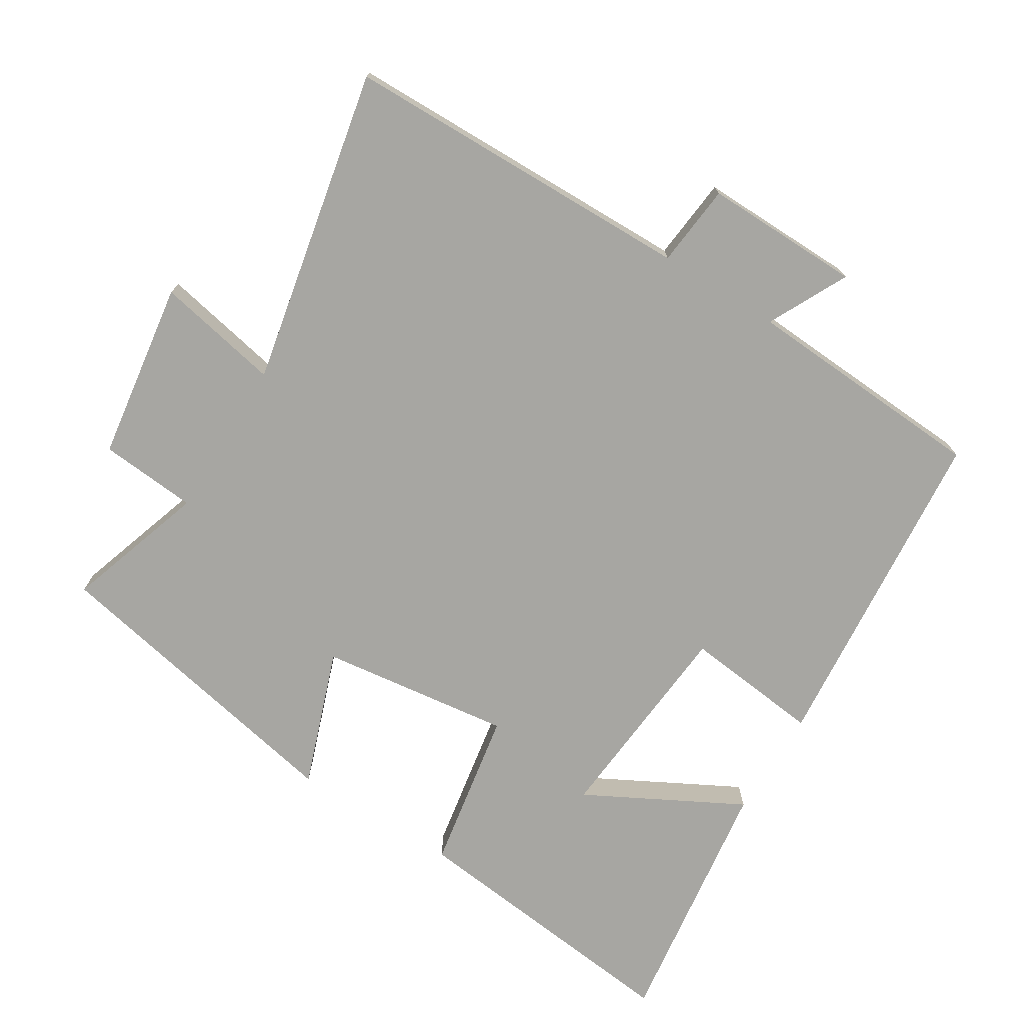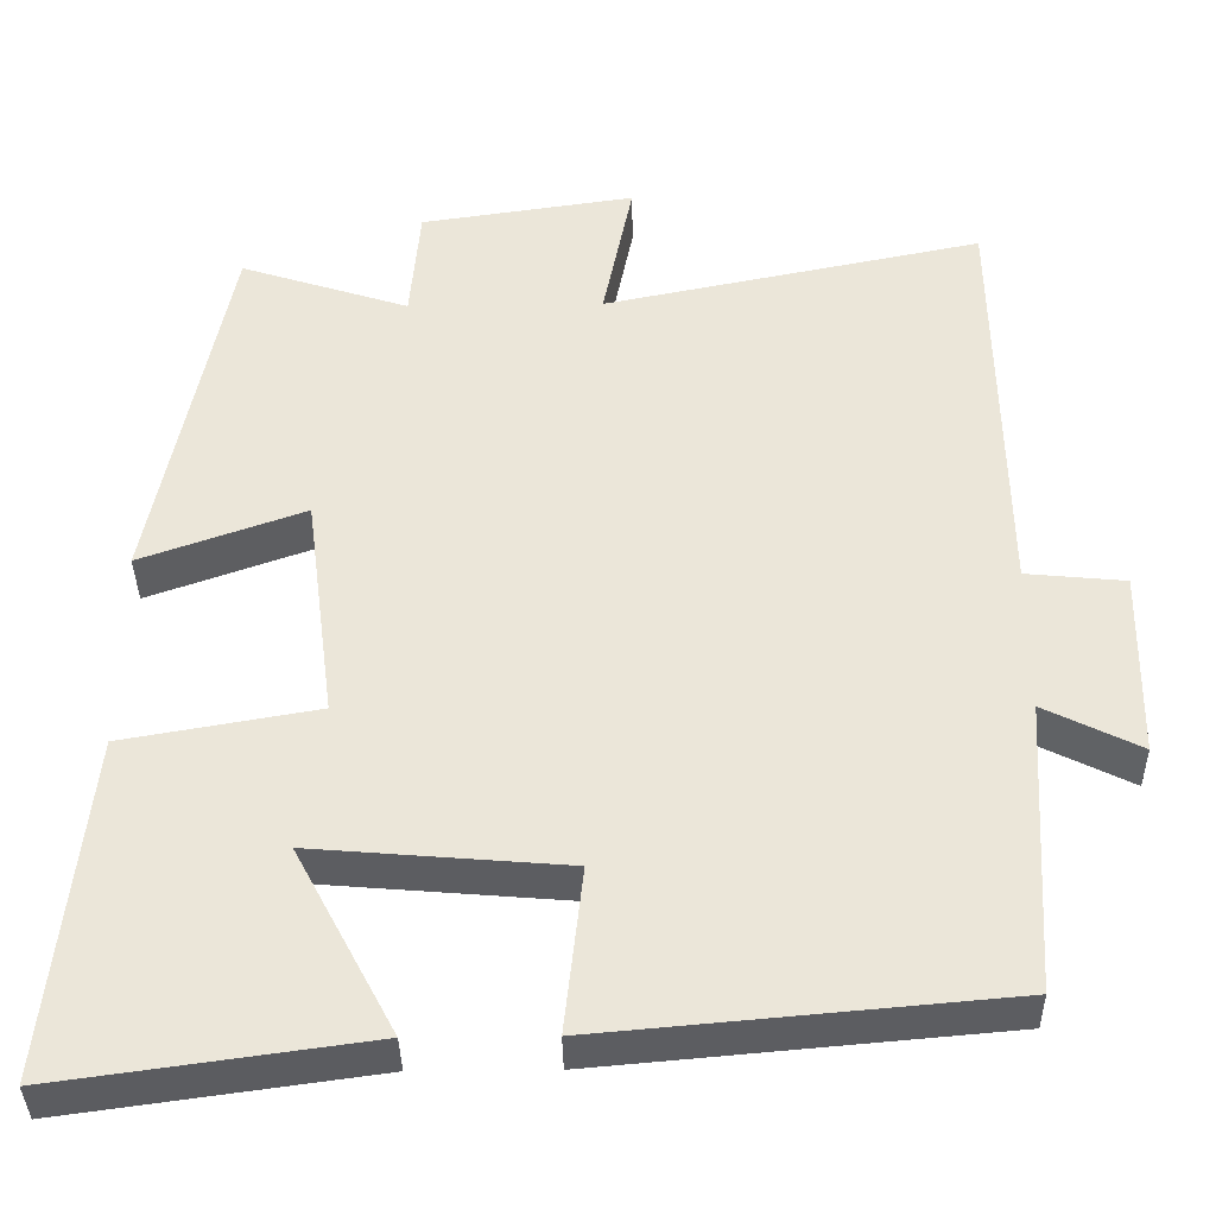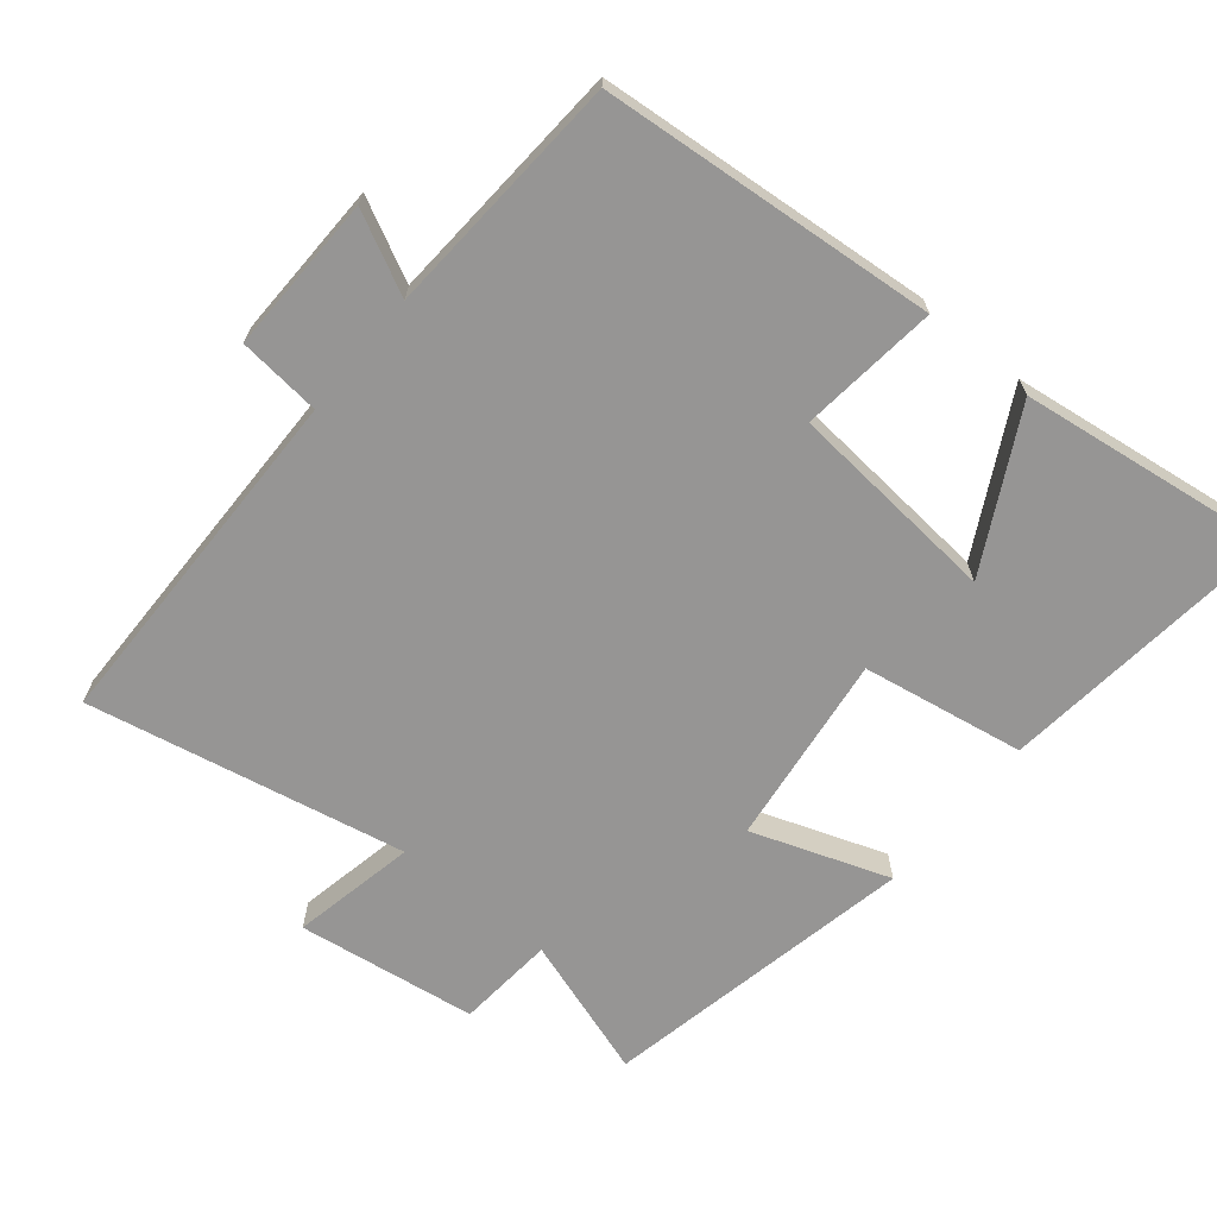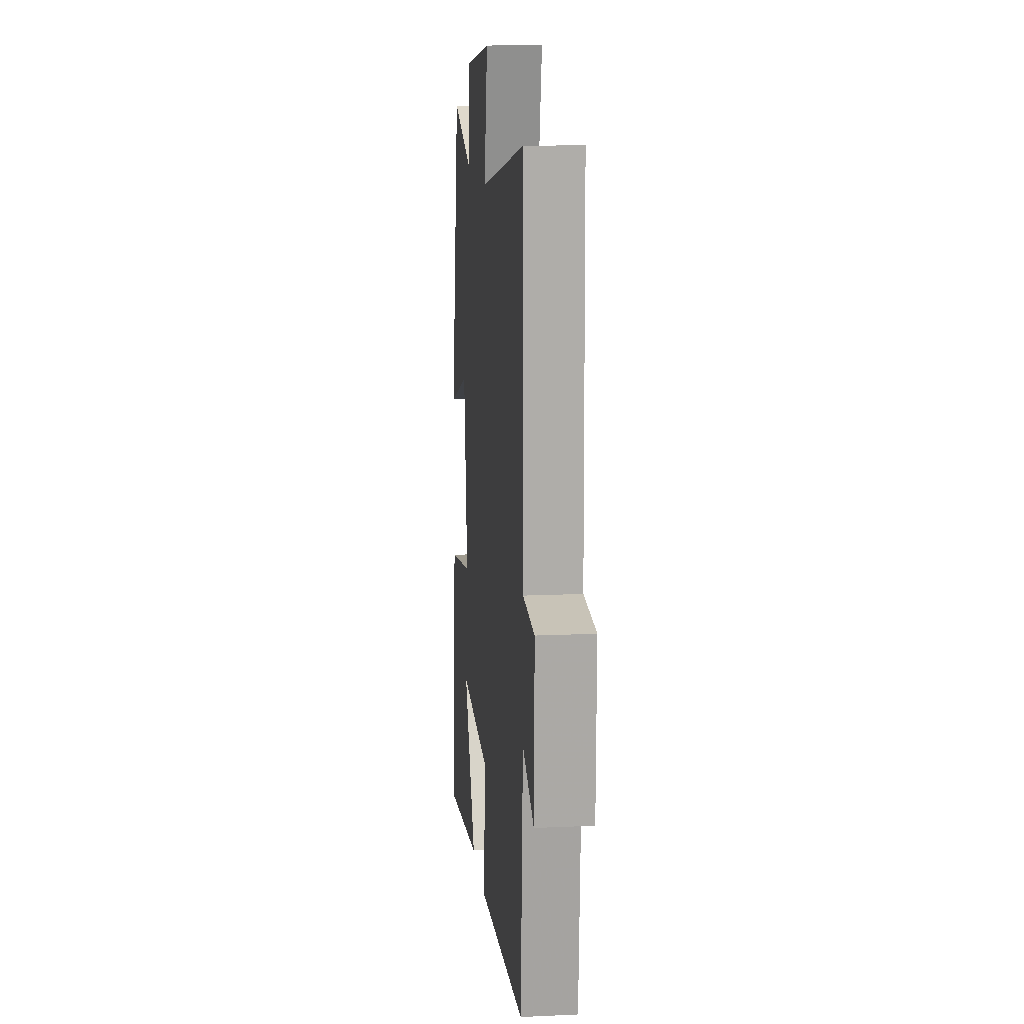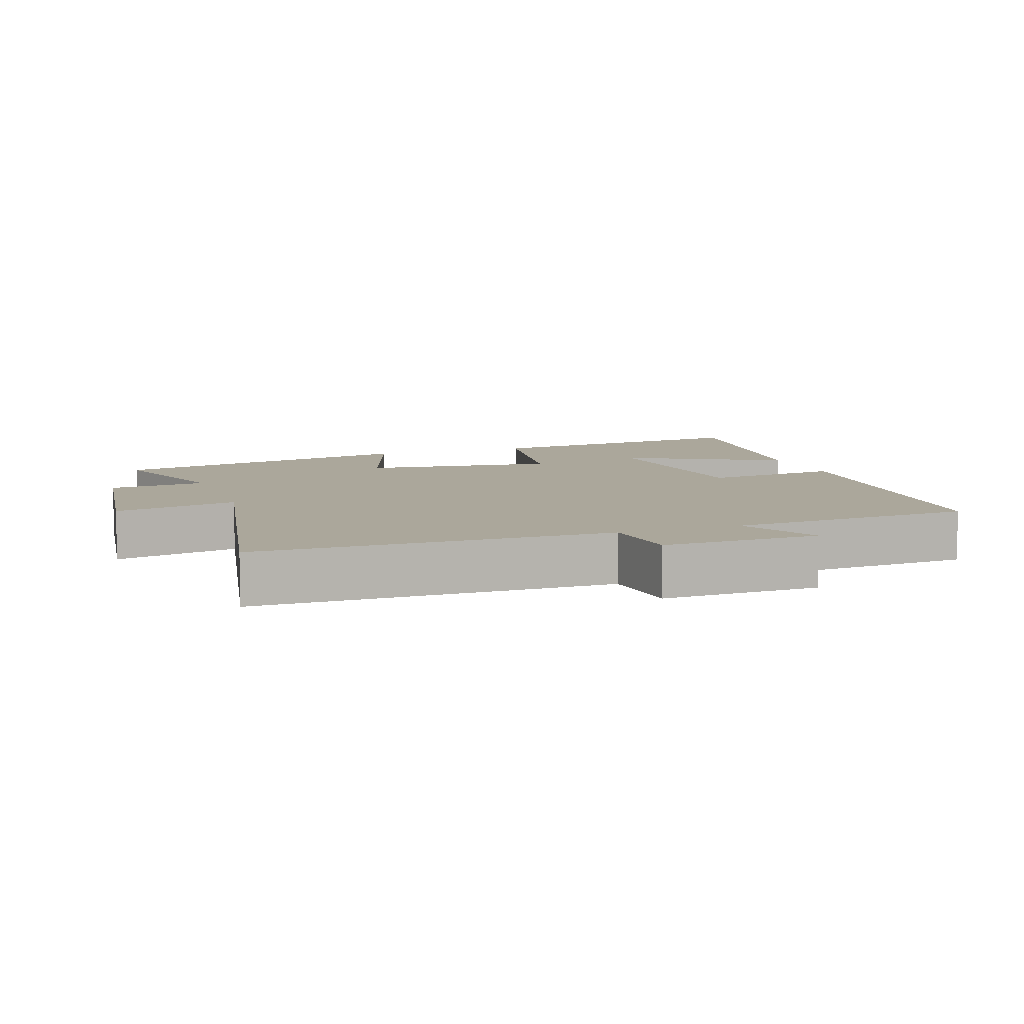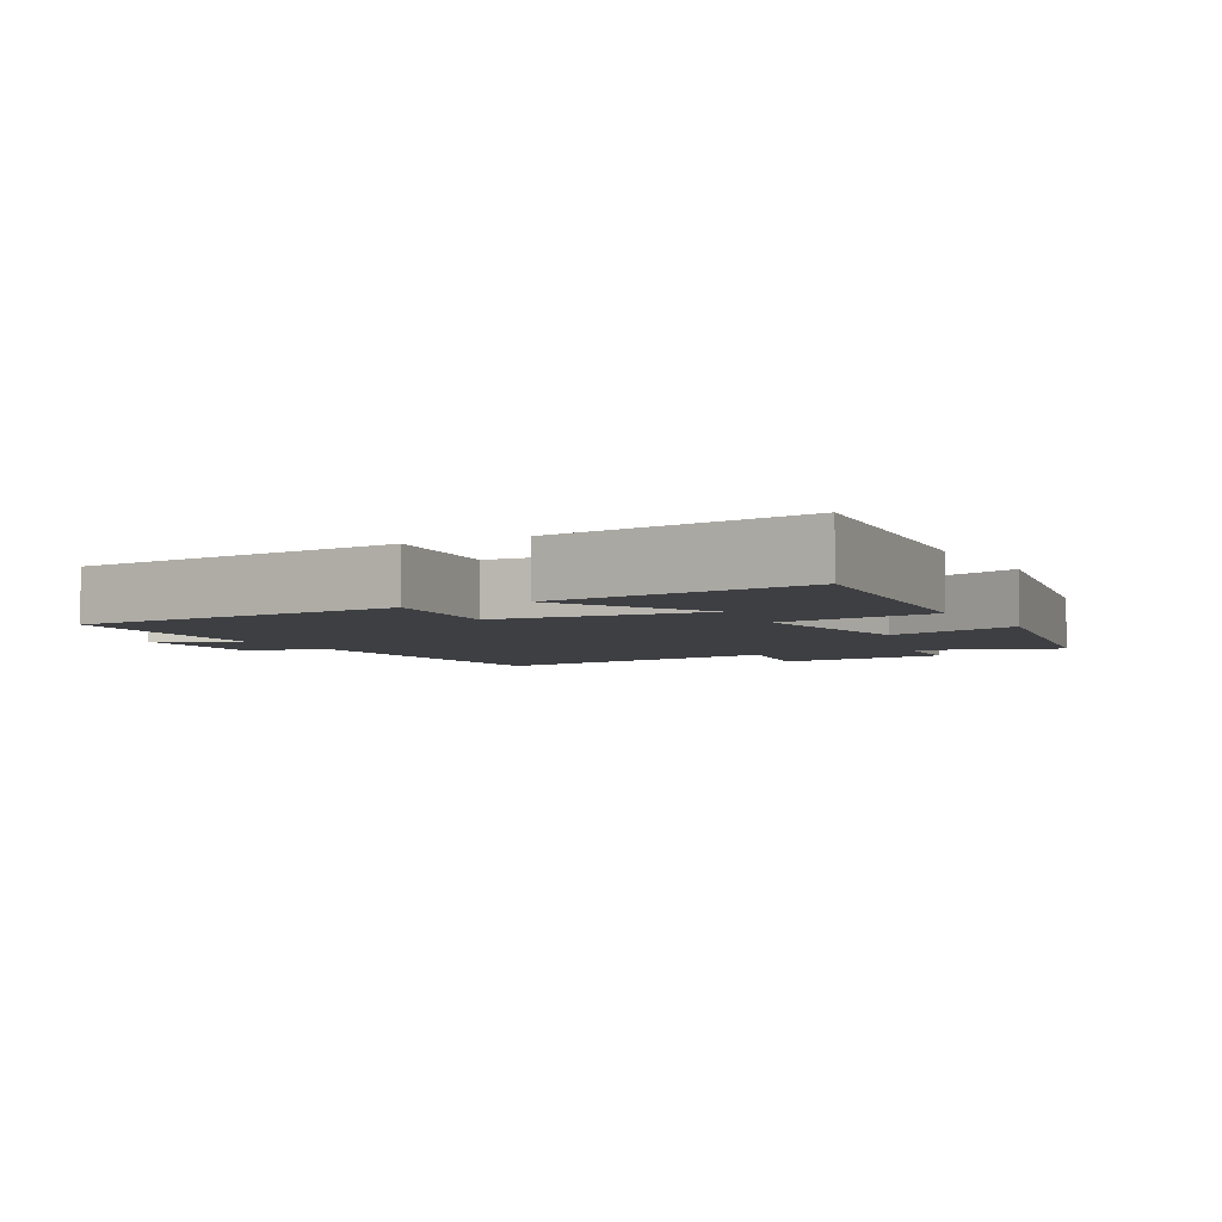
<metadata>
{"format":"obj","ext":"obj","renderer":"f3d","projection":"perspective","resolution":1024,"background":"white","views":[{"elev":-74.0,"azim":58.2,"up":"+Y"},{"elev":-37.4,"azim":1.0,"up":"+Z"},{"elev":-67.6,"azim":140.4,"up":"+Y"},{"elev":13.9,"azim":84.1,"up":"+Z"},{"elev":8.1,"azim":70.2,"up":"+Y"},{"elev":-4.3,"azim":-151.5,"up":"+Y"}]}
</metadata>
<code>
v 0.479 0.07 -0.457
v -0.008 0.07 -0.5
v 0.014 0.07 -0.3
v -0.292 0.07 -0.274
v -0.172 0.07 -0.5
v -0.545 0.07 -0.551
v -0.5 0.07 -0.136
v -0.265 0.07 -0.095
v -0.301 0.07 0.183
v -0.5 0.07 0.112
v -0.409 0.07 0.567
v -0.204 0.07 0.5
v -0.192 0.07 0.642
v 0.068 0.07 0.68
v 0.032 0.07 0.5
v 0.492 0.07 0.594
v 0.5 0.07 0.08
v 0.62 0.07 0.068
v 0.616 0.07 -0.16
v 0.5 0.07 -0.102
v 0.479 0 -0.457
v -0.008 0 -0.5
v 0.014 0 -0.3
v -0.292 0 -0.274
v -0.172 0 -0.5
v -0.545 0 -0.551
v -0.5 0 -0.136
v -0.265 0 -0.095
v -0.301 0 0.183
v -0.5 0 0.112
v -0.409 0 0.567
v -0.204 0 0.5
v -0.192 0 0.642
v 0.068 0 0.68
v 0.032 0 0.5
v 0.492 0 0.594
v 0.5 0 0.08
v 0.62 0 0.068
v 0.616 0 -0.16
v 0.5 0 -0.102
f 17 18 19 20
f 15 16 17 20
f 15 20 1
f 12 13 14 15
f 12 15 1
f 9 10 11 12
f 8 9 12 1
f 4 5 6 7
f 3 4 7 8
f 1 2 3
f 1 3 8
f 40 39 38 37
f 40 37 36 35
f 21 40 35
f 35 34 33 32
f 21 35 32
f 32 31 30 29
f 21 32 29 28
f 27 26 25 24
f 28 27 24 23
f 23 22 21
f 28 23 21
f 1 21 22 2
f 2 22 23 3
f 3 23 24 4
f 4 24 25 5
f 5 25 26 6
f 6 26 27 7
f 7 27 28 8
f 8 28 29 9
f 9 29 30 10
f 10 30 31 11
f 11 31 32 12
f 12 32 33 13
f 13 33 34 14
f 14 34 35 15
f 15 35 36 16
f 16 36 37 17
f 17 37 38 18
f 18 38 39 19
f 19 39 40 20
f 20 40 21 1

</code>
